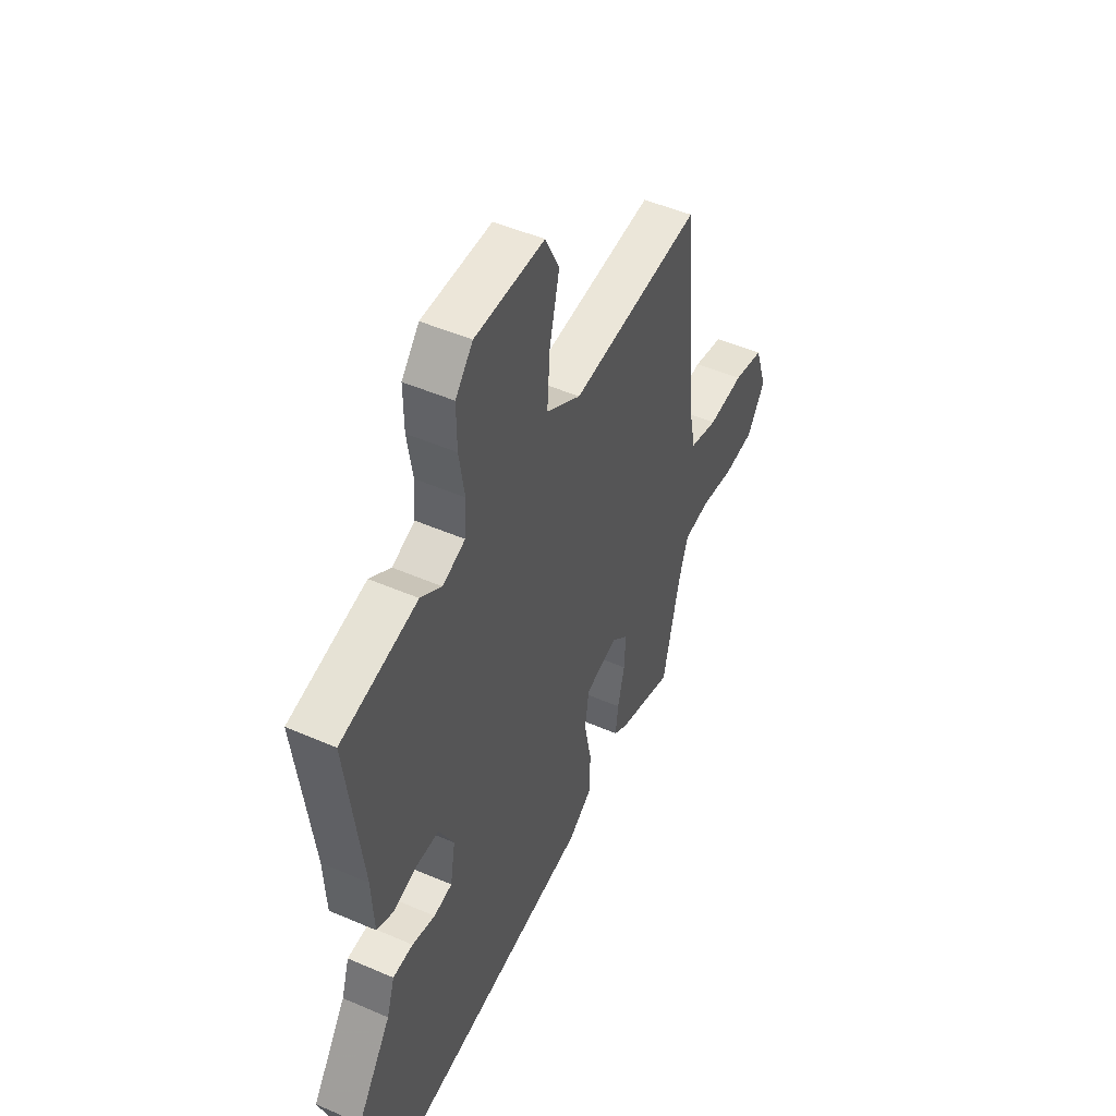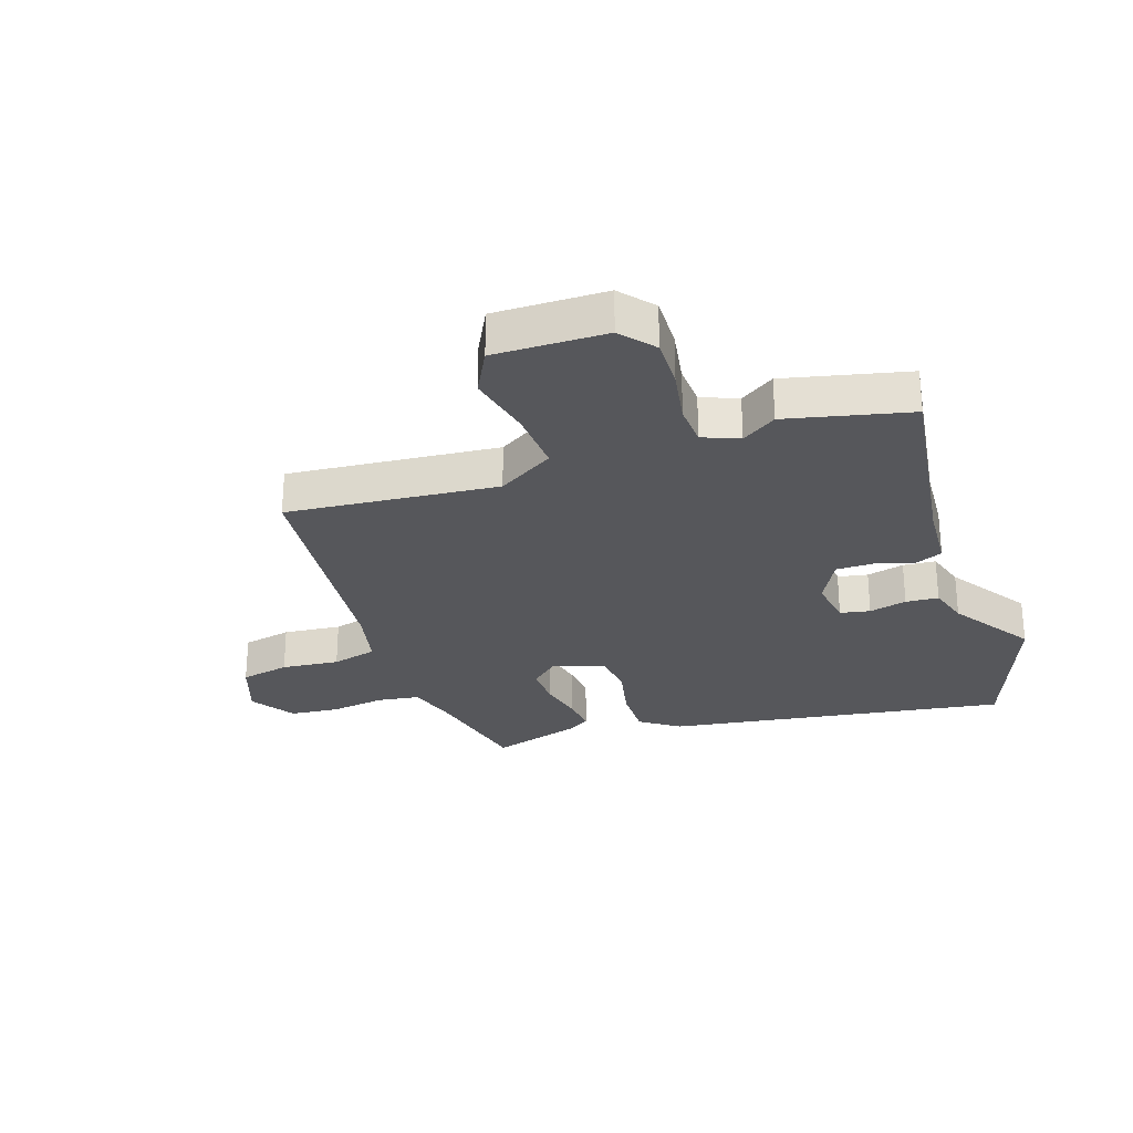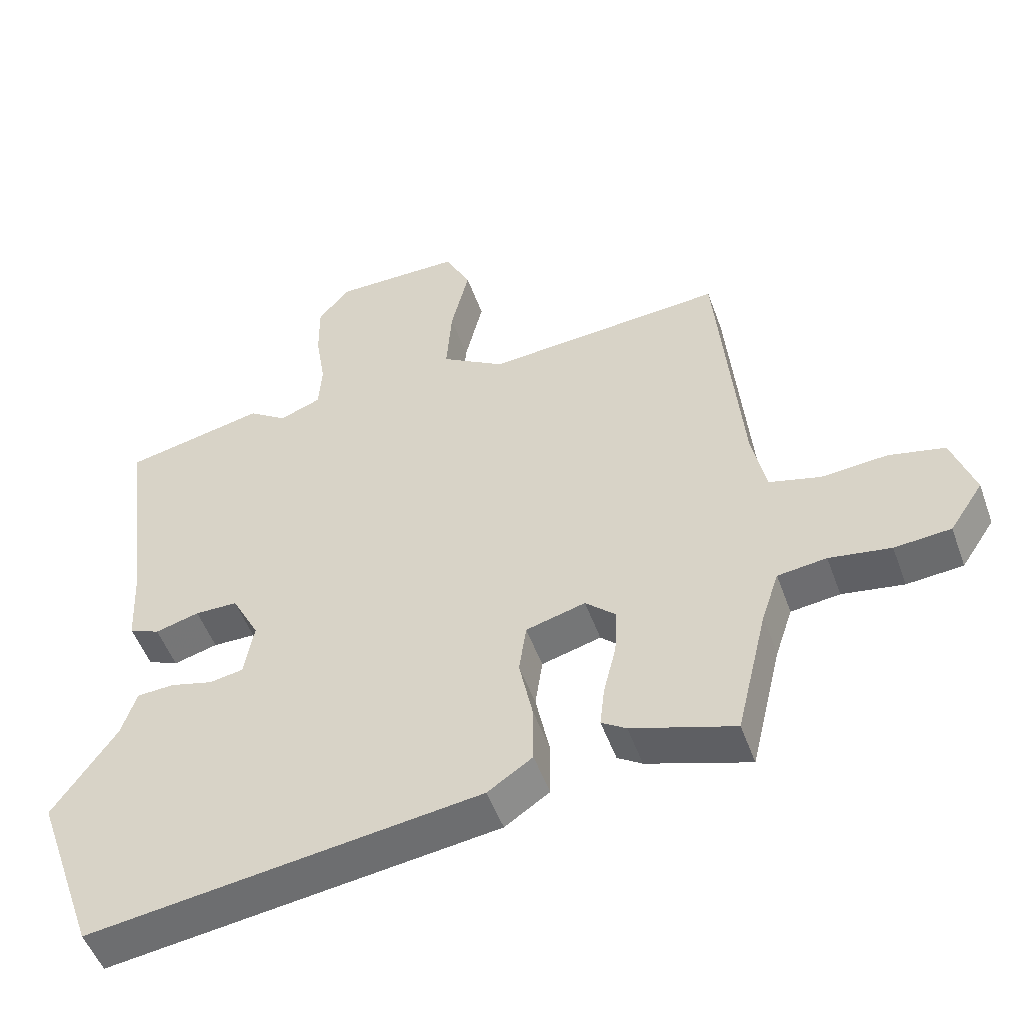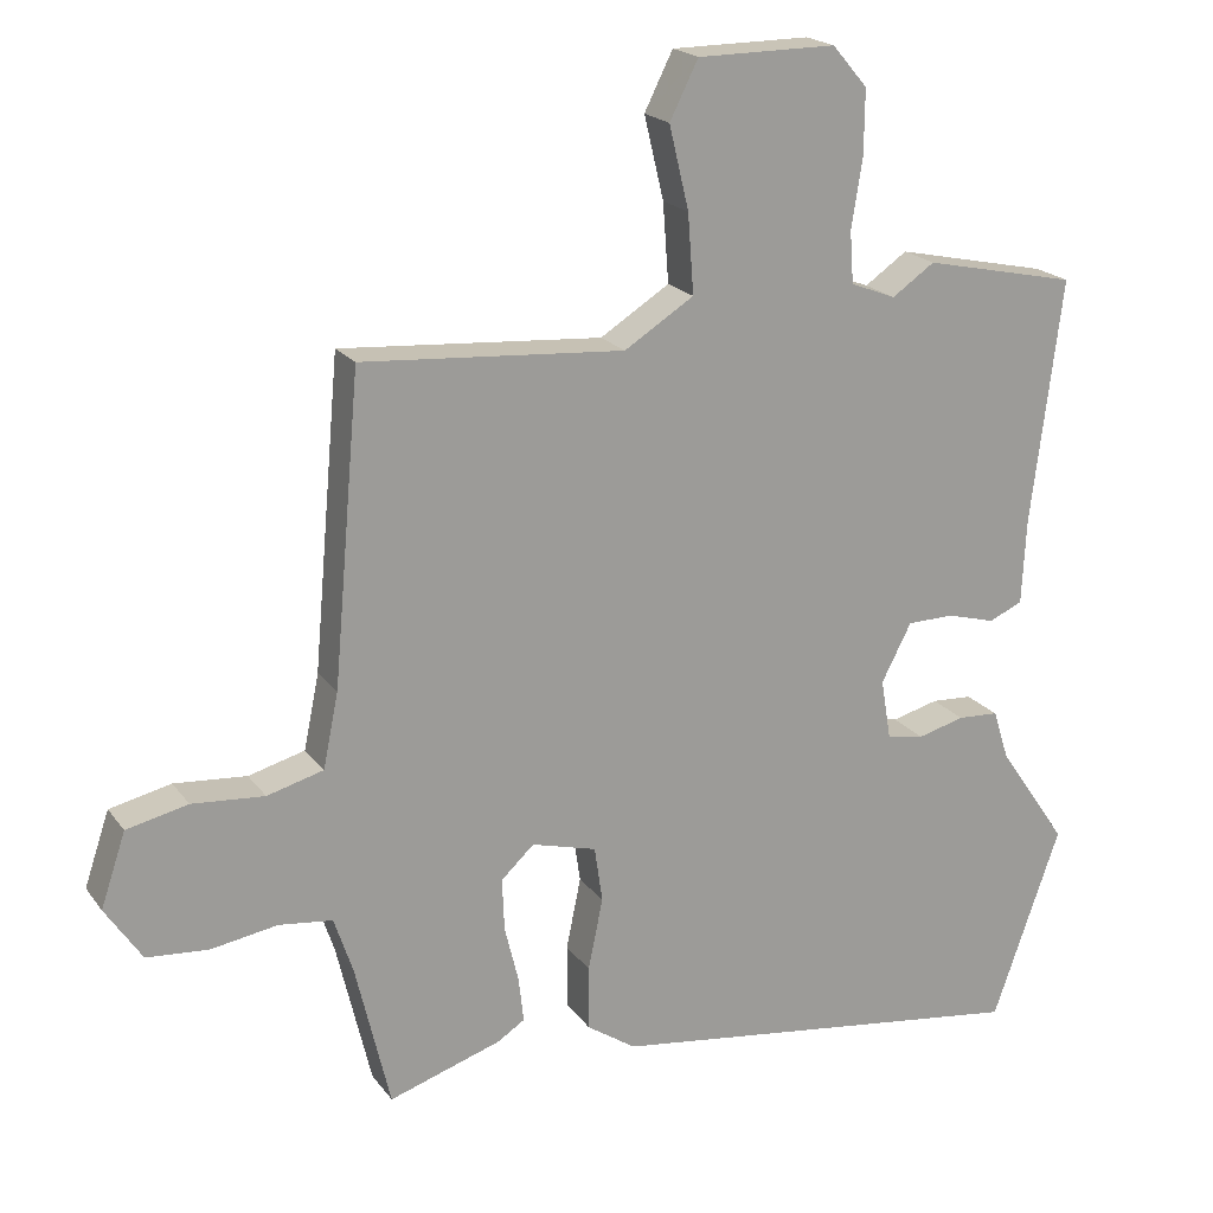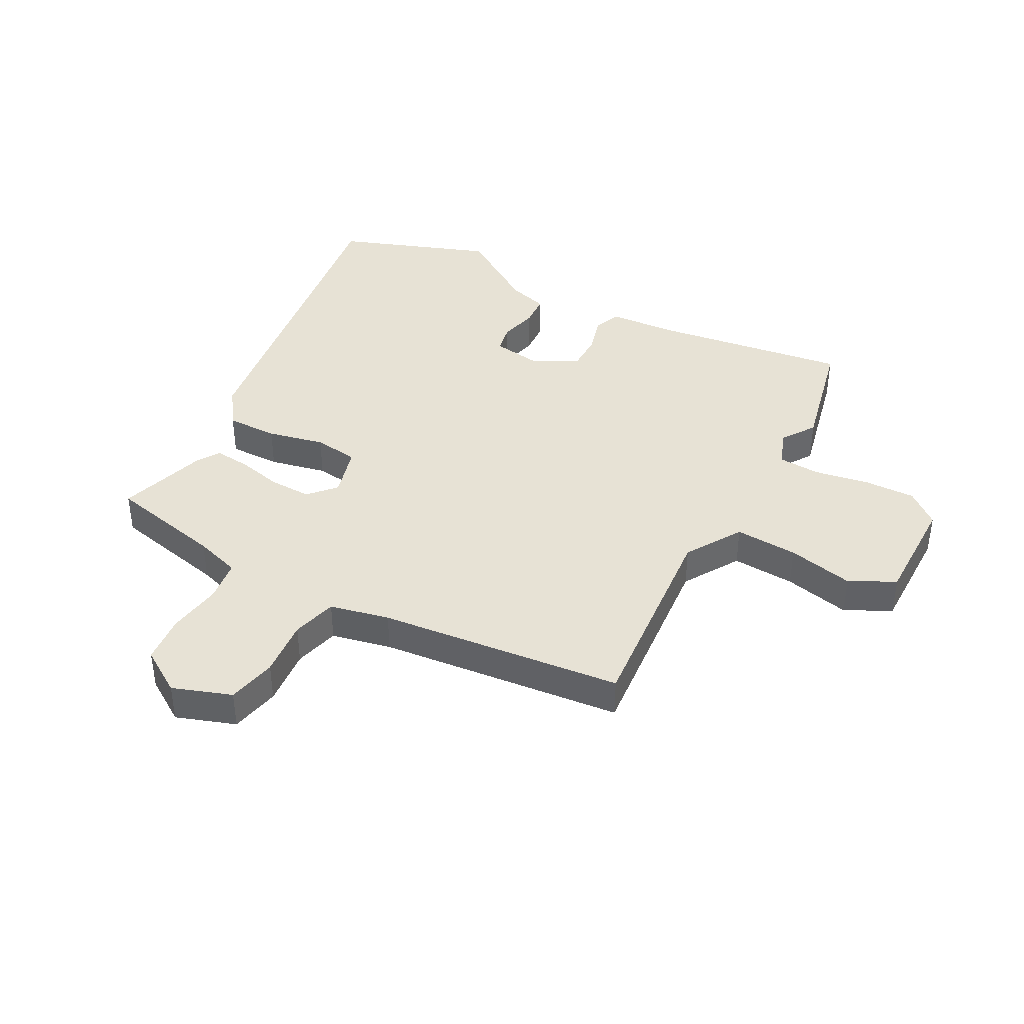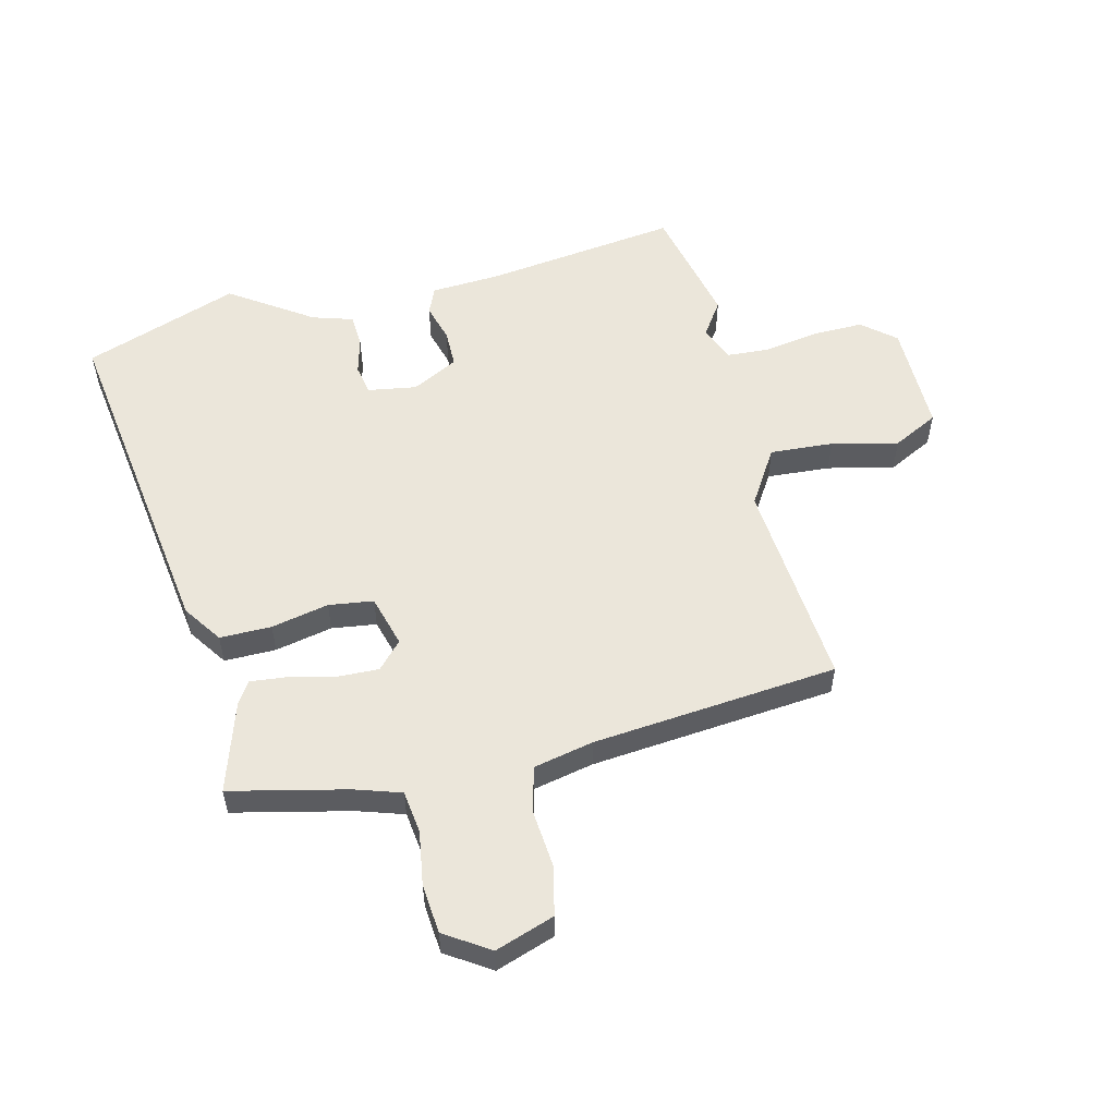
<metadata>
{"format":"obj","ext":"obj","renderer":"f3d","projection":"perspective","resolution":1024,"background":"white","views":[{"elev":49.1,"azim":115.7,"up":"+Z"},{"elev":-27.4,"azim":17.8,"up":"+Y"},{"elev":-51.3,"azim":-160.4,"up":"+Z"},{"elev":19.9,"azim":-25.5,"up":"+Z"},{"elev":40.2,"azim":-62.5,"up":"+Y"},{"elev":54.7,"azim":-104.2,"up":"+Y"}]}
</metadata>
<code>
v 0.315 0.07 0.54
v 0.525 0.07 0.495
v 0.483 0.07 0.161
v 0.477 0.07 0.044
v 0.431 0.07 0.024
v 0.365 0.07 0.042
v 0.301 0.07 0.041
v 0.26 0.07 -0.038
v 0.274 0.07 -0.121
v 0.325 0.07 -0.13
v 0.389 0.07 -0.113
v 0.445 0.07 -0.116
v 0.467 0.07 -0.185
v 0.562 0.07 -0.323
v 0.469 0.07 -0.588
v -0.116 0.07 -0.509
v -0.183 0.07 -0.464
v -0.183 0.07 -0.376
v -0.163 0.07 -0.278
v -0.174 0.07 -0.202
v -0.263 0.07 -0.178
v -0.308 0.07 -0.22
v -0.305 0.07 -0.292
v -0.286 0.07 -0.369
v -0.279 0.07 -0.431
v -0.316 0.07 -0.455
v -0.47 0.07 -0.505
v -0.517 0.07 -0.307
v -0.543 0.07 -0.229
v -0.616 0.07 -0.22
v -0.708 0.07 -0.235
v -0.792 0.07 -0.228
v -0.842 0.07 -0.153
v -0.808 0.07 -0.052
v -0.724 0.07 -0.033
v -0.625 0.07 -0.041
v -0.548 0.07 -0.02
v -0.527 0.07 0.082
v -0.49 0.07 0.5
v -0.131 0.07 0.473
v -0.036 0.07 0.533
v -0.044 0.07 0.641
v -0.071 0.07 0.754
v -0.032 0.07 0.832
v 0.158 0.07 0.833
v 0.206 0.07 0.777
v 0.205 0.07 0.689
v 0.19 0.07 0.595
v 0.195 0.07 0.524
v 0.257 0.07 0.5
v 0.315 0 0.54
v 0.525 0 0.495
v 0.483 0 0.161
v 0.477 0 0.044
v 0.431 0 0.024
v 0.365 0 0.042
v 0.301 0 0.041
v 0.26 0 -0.038
v 0.274 0 -0.121
v 0.325 0 -0.13
v 0.389 0 -0.113
v 0.445 0 -0.116
v 0.467 0 -0.185
v 0.562 0 -0.323
v 0.469 0 -0.588
v -0.116 0 -0.509
v -0.183 0 -0.464
v -0.183 0 -0.376
v -0.163 0 -0.278
v -0.174 0 -0.202
v -0.263 0 -0.178
v -0.308 0 -0.22
v -0.305 0 -0.292
v -0.286 0 -0.369
v -0.279 0 -0.431
v -0.316 0 -0.455
v -0.47 0 -0.505
v -0.517 0 -0.307
v -0.543 0 -0.229
v -0.616 0 -0.22
v -0.708 0 -0.235
v -0.792 0 -0.228
v -0.842 0 -0.153
v -0.808 0 -0.052
v -0.724 0 -0.033
v -0.625 0 -0.041
v -0.548 0 -0.02
v -0.527 0 0.082
v -0.49 0 0.5
v -0.131 0 0.473
v -0.036 0 0.533
v -0.044 0 0.641
v -0.071 0 0.754
v -0.032 0 0.832
v 0.158 0 0.833
v 0.206 0 0.777
v 0.205 0 0.689
v 0.19 0 0.595
v 0.195 0 0.524
v 0.257 0 0.5
f 45 46 47 48
f 45 48 49
f 42 43 44 45
f 41 42 45 49
f 40 41 49 50
f 38 39 40
f 37 38 40 50
f 33 34 35 36
f 33 36 37
f 30 31 32 33
f 29 30 33 37
f 28 29 37 50
f 23 24 25 26
f 22 23 26 27
f 16 17 18 19
f 16 19 20
f 13 14 15 16
f 13 16 20
f 10 11 12 13
f 9 10 13 20
f 8 9 20 21
f 3 4 5 6
f 3 6 7
f 2 3 7
f 22 27 28
f 21 22 28 50
f 7 8 21 50
f 1 2 7 50
f 98 97 96 95
f 99 98 95
f 95 94 93 92
f 99 95 92 91
f 100 99 91 90
f 90 89 88
f 100 90 88 87
f 86 85 84 83
f 87 86 83
f 83 82 81 80
f 87 83 80 79
f 100 87 79 78
f 76 75 74 73
f 77 76 73 72
f 69 68 67 66
f 70 69 66
f 66 65 64 63
f 70 66 63
f 63 62 61 60
f 70 63 60 59
f 71 70 59 58
f 56 55 54 53
f 57 56 53
f 57 53 52
f 78 77 72
f 100 78 72 71
f 100 71 58 57
f 100 57 52 51
f 1 51 52 2
f 2 52 53 3
f 3 53 54 4
f 4 54 55 5
f 5 55 56 6
f 6 56 57 7
f 7 57 58 8
f 8 58 59 9
f 9 59 60 10
f 10 60 61 11
f 11 61 62 12
f 12 62 63 13
f 13 63 64 14
f 14 64 65 15
f 15 65 66 16
f 16 66 67 17
f 17 67 68 18
f 18 68 69 19
f 19 69 70 20
f 20 70 71 21
f 21 71 72 22
f 22 72 73 23
f 23 73 74 24
f 24 74 75 25
f 25 75 76 26
f 26 76 77 27
f 27 77 78 28
f 28 78 79 29
f 29 79 80 30
f 30 80 81 31
f 31 81 82 32
f 32 82 83 33
f 33 83 84 34
f 34 84 85 35
f 35 85 86 36
f 36 86 87 37
f 37 87 88 38
f 38 88 89 39
f 39 89 90 40
f 40 90 91 41
f 41 91 92 42
f 42 92 93 43
f 43 93 94 44
f 44 94 95 45
f 45 95 96 46
f 46 96 97 47
f 47 97 98 48
f 48 98 99 49
f 49 99 100 50
f 50 100 51 1

</code>
